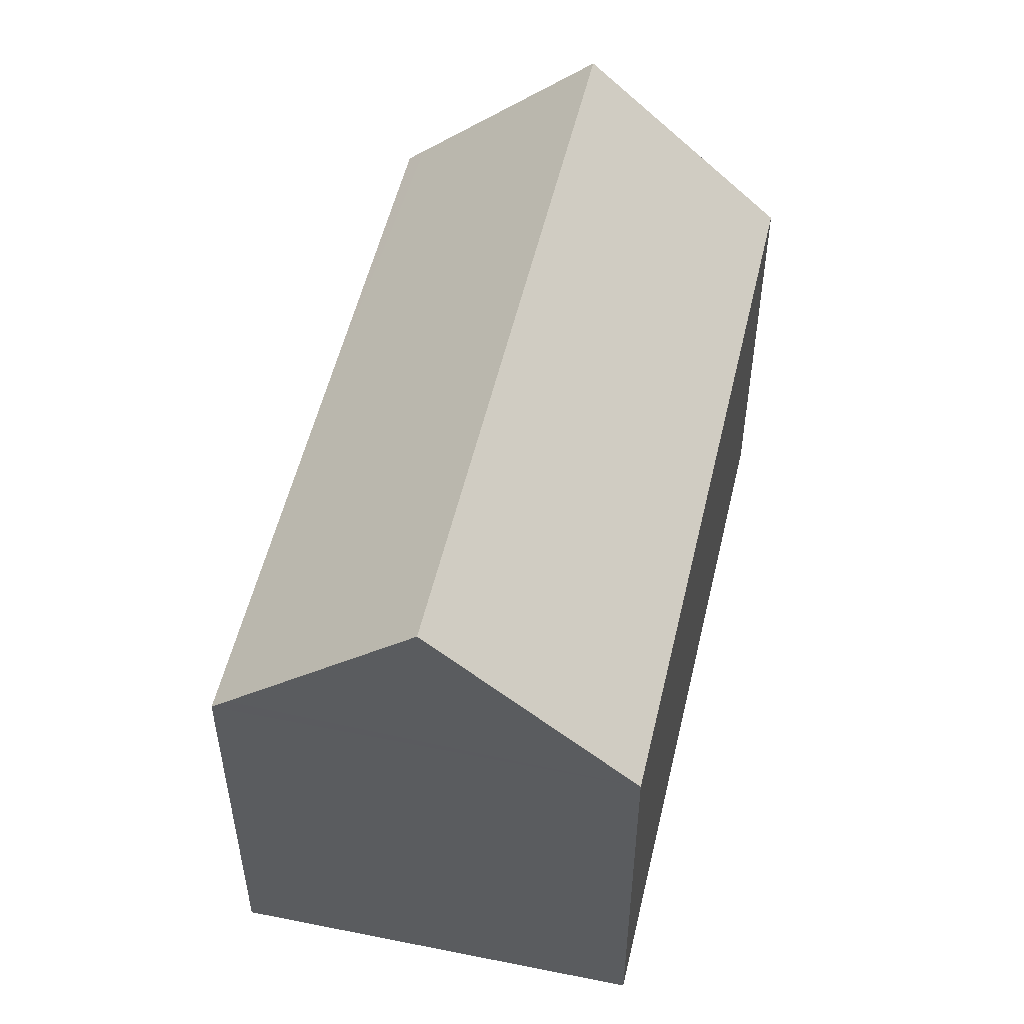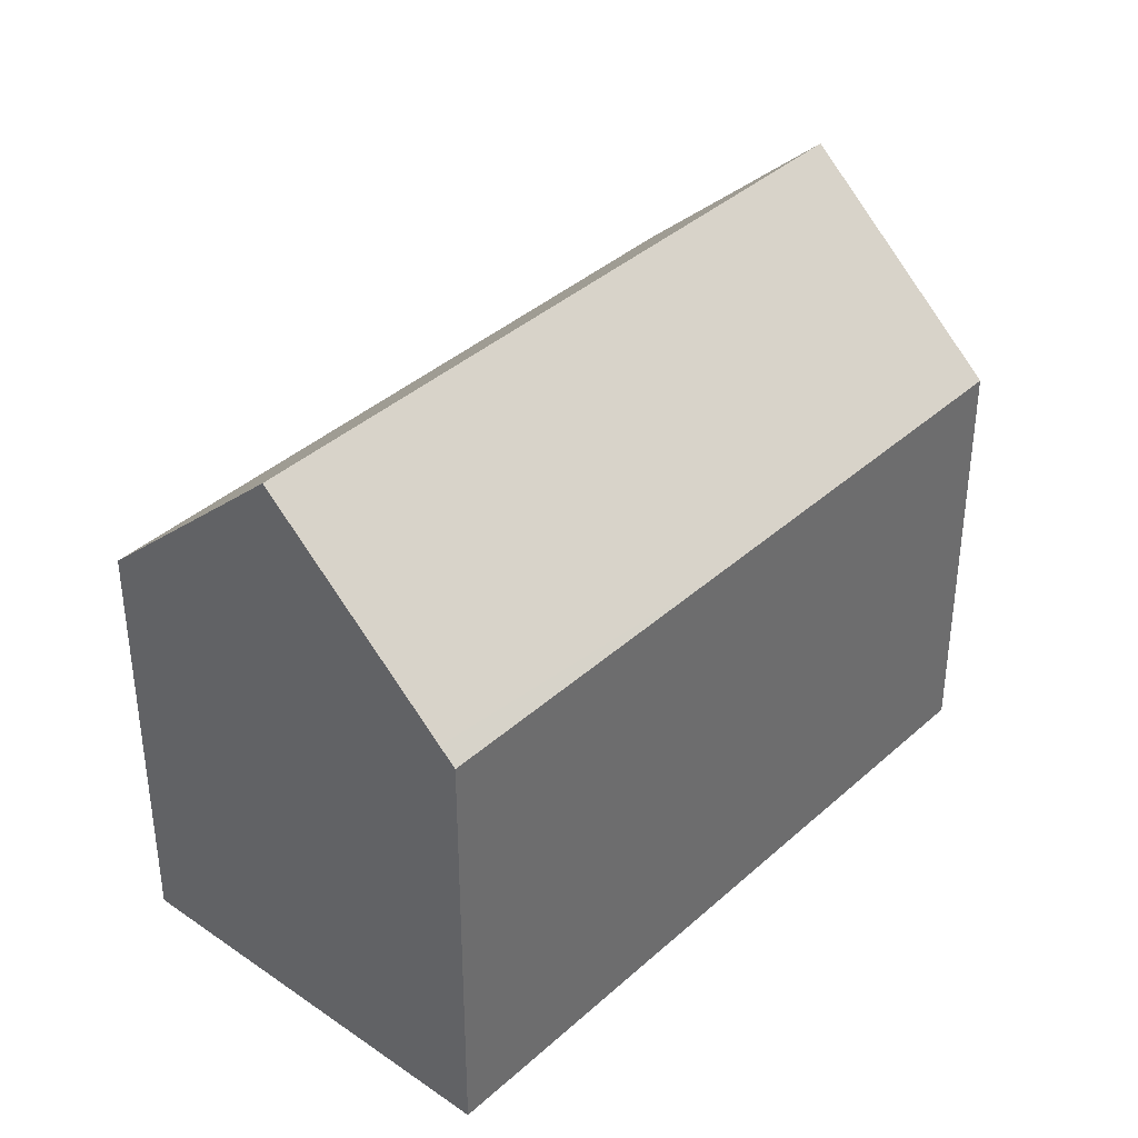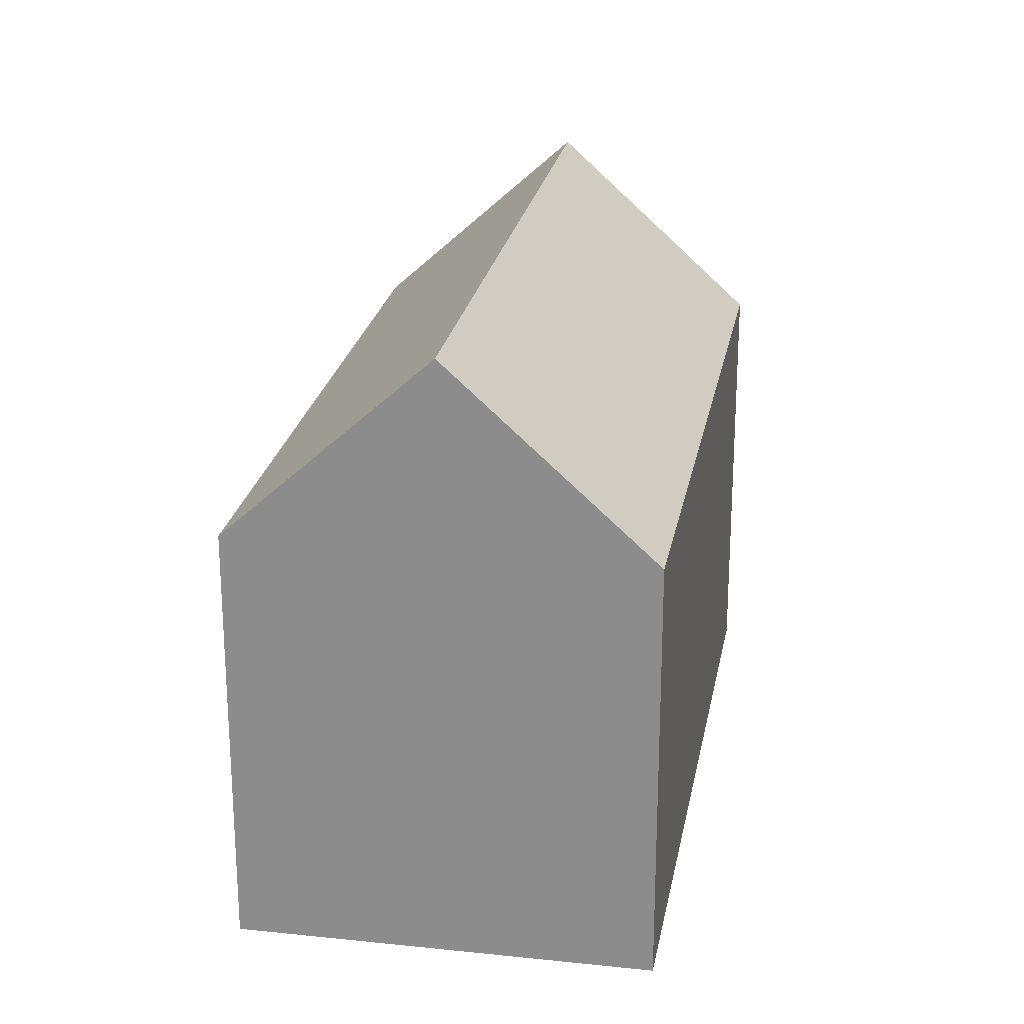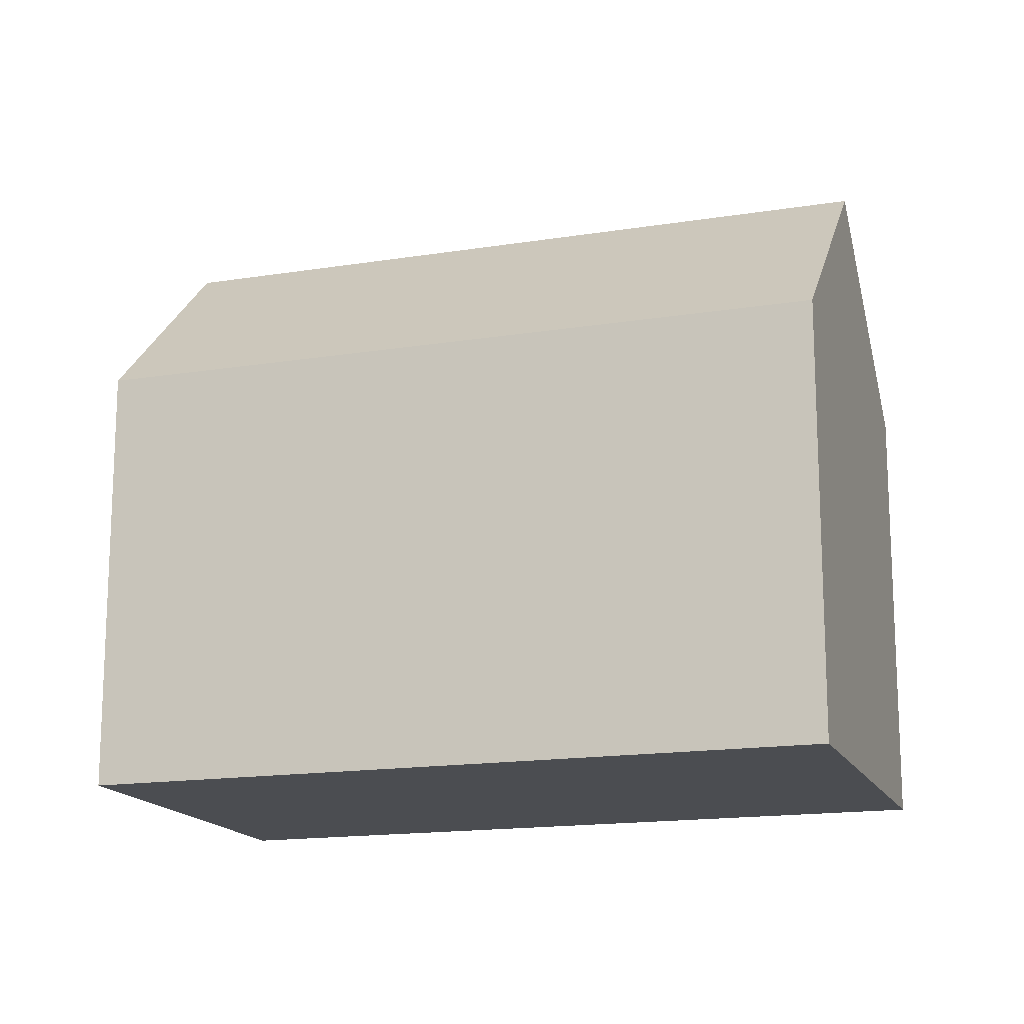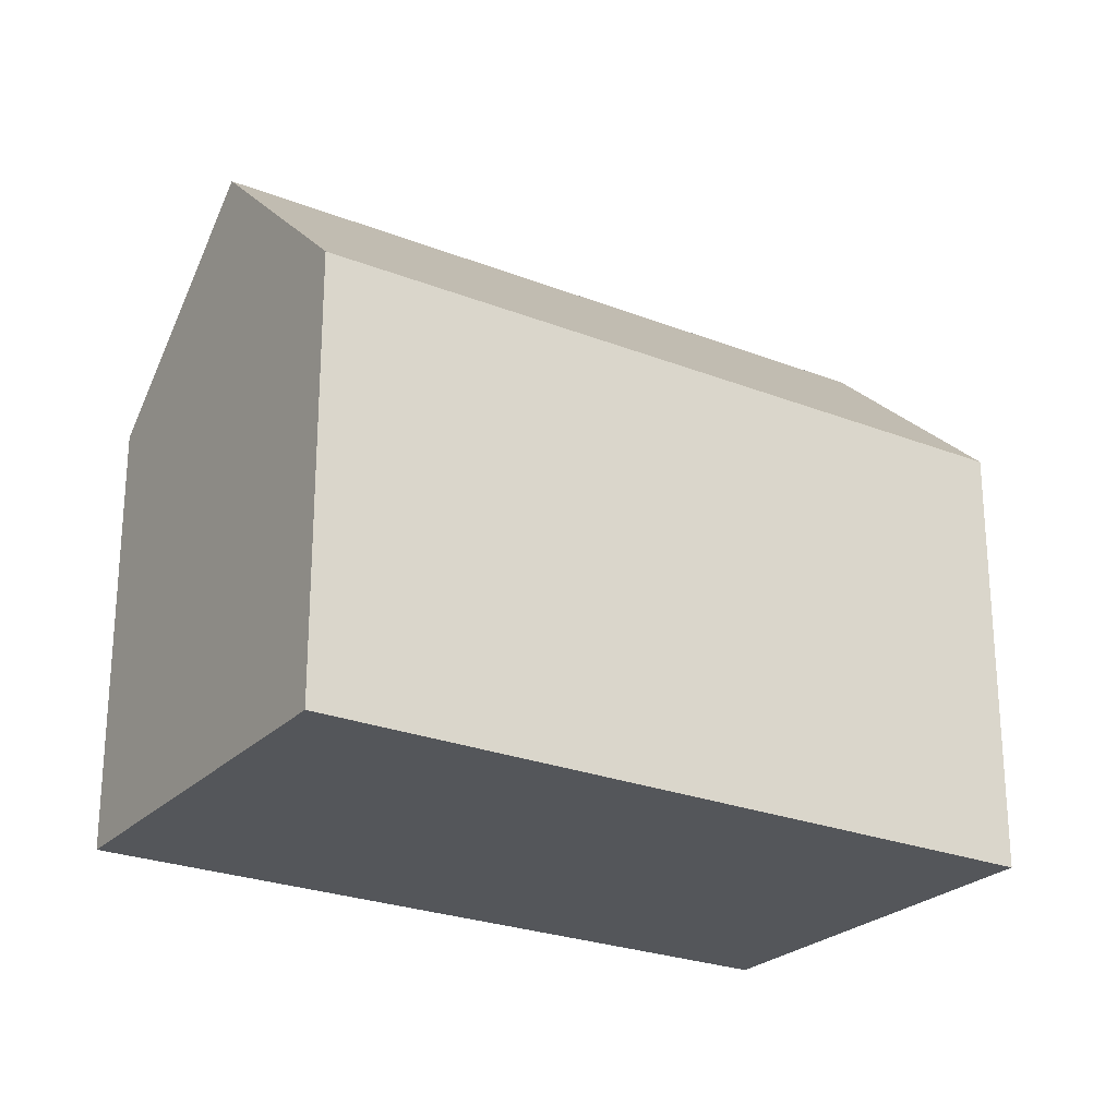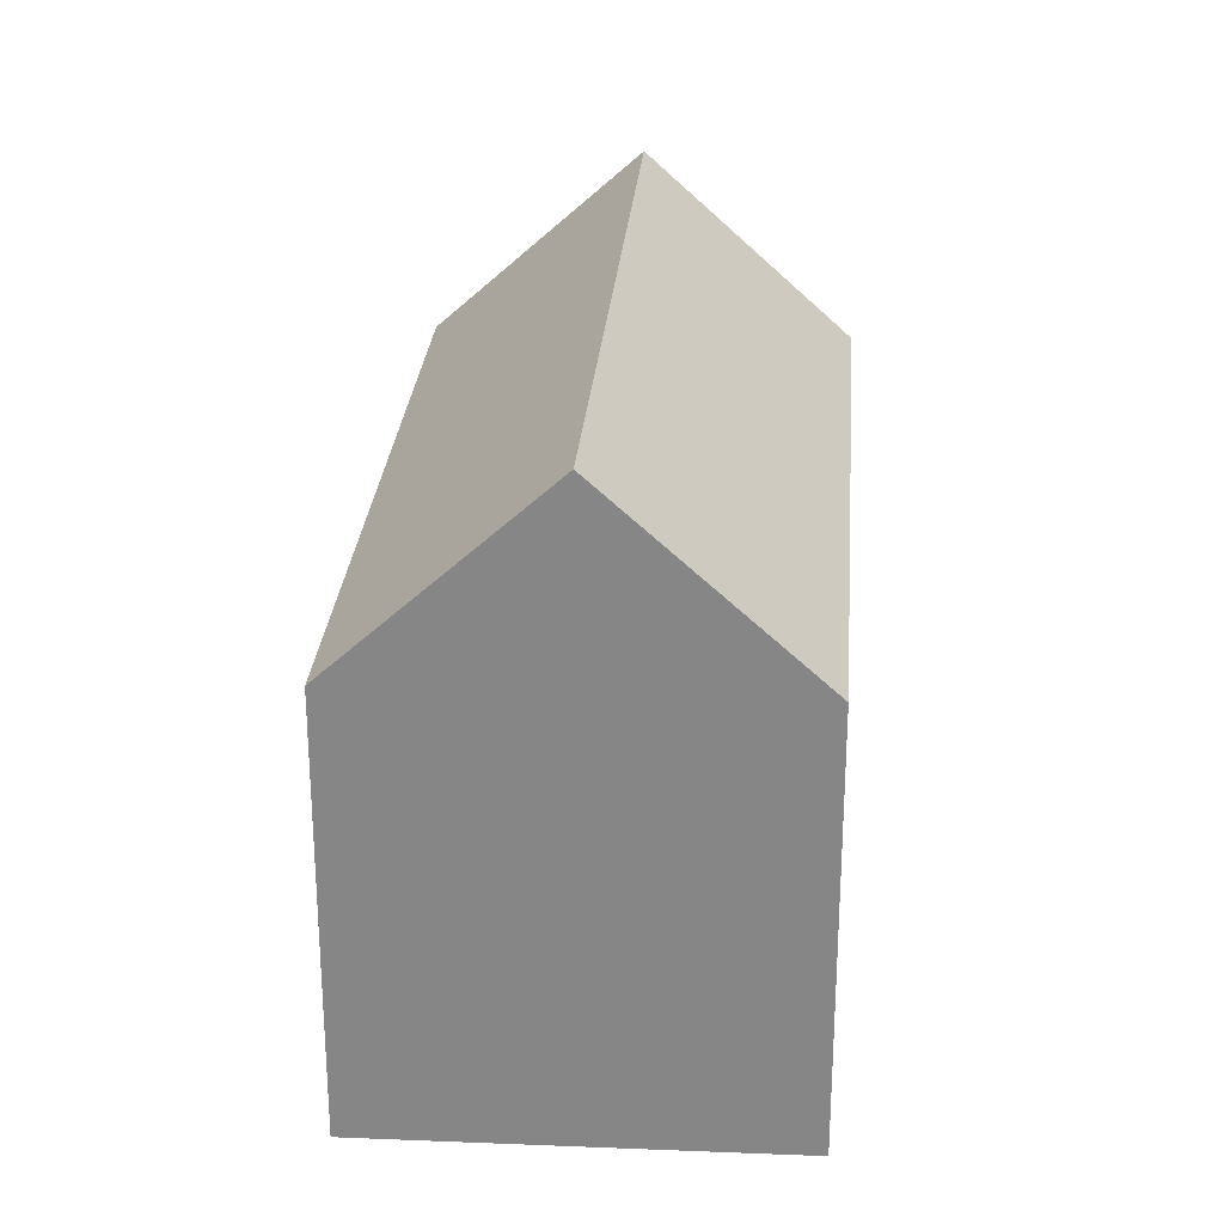
<metadata>
{"format":"obj","ext":"obj","renderer":"f3d","projection":"perspective","resolution":1024,"background":"white","views":[{"elev":53.7,"azim":142.7,"up":"+Y"},{"elev":38.4,"azim":-8.9,"up":"+Y"},{"elev":23.8,"azim":-40.2,"up":"+Y"},{"elev":-15.9,"azim":-121.9,"up":"+Y"},{"elev":-25.1,"azim":7.1,"up":"+Y"},{"elev":27.3,"azim":134.1,"up":"+Y"}]}
</metadata>
<code>
v  21 11.27 -4.318
v  14.71 10.88 1.443
v  21.29 10.88 -3.987
v  17.88 15.62 -7.971
v  3.353 15.62 4.023
v  13.2 10.88 2.691
v  6.436 11.26 7.723
v  6.71 10.88 8.053
v  14.46 10.87 -11.96
v  7.872 10.88 -6.513
v  6.575 10.88 -5.44
v  0 10.88 6.664e-16
v  6.71 -4.931e-16 8.053
v  13.2 -1.648e-16 2.691
v  21.29 2.441e-16 -3.987
v  14.71 -8.836e-17 1.443
v  17.88 4.881e-16 -7.971
v  14.46 7.324e-16 -11.96
v  21 2.644e-16 -4.318
v  7.872 3.988e-16 -6.513
v  0 0 0
v  6.575 3.331e-16 -5.44
v  3.353 -2.463e-16 4.023
v  6.436 -4.729e-16 7.723
g defaultobject
f 1 2 3
f 2 1 4
f 2 4 5
f 2 5 6
f 6 5 7
f 6 7 8
f 9 5 4
f 5 9 10
f 5 10 11
f 5 11 12
f 13 6 8
f 6 13 2
f 2 13 3
f 3 13 14
f 3 14 15
f 15 14 16
f 1 9 4
f 9 1 3
f 9 3 15
f 9 15 17
f 9 17 18
f 17 15 19
f 18 10 9
f 10 18 11
f 11 18 12
f 12 18 20
f 12 20 21
f 21 20 22
f 21 5 12
f 5 21 7
f 7 21 8
f 8 21 23
f 8 23 13
f 13 23 24
f 16 19 15
f 19 16 17
f 17 16 18
f 18 16 20
f 20 16 14
f 20 14 13
f 20 13 22
f 22 13 24
f 22 24 23
f 22 23 21

</code>
